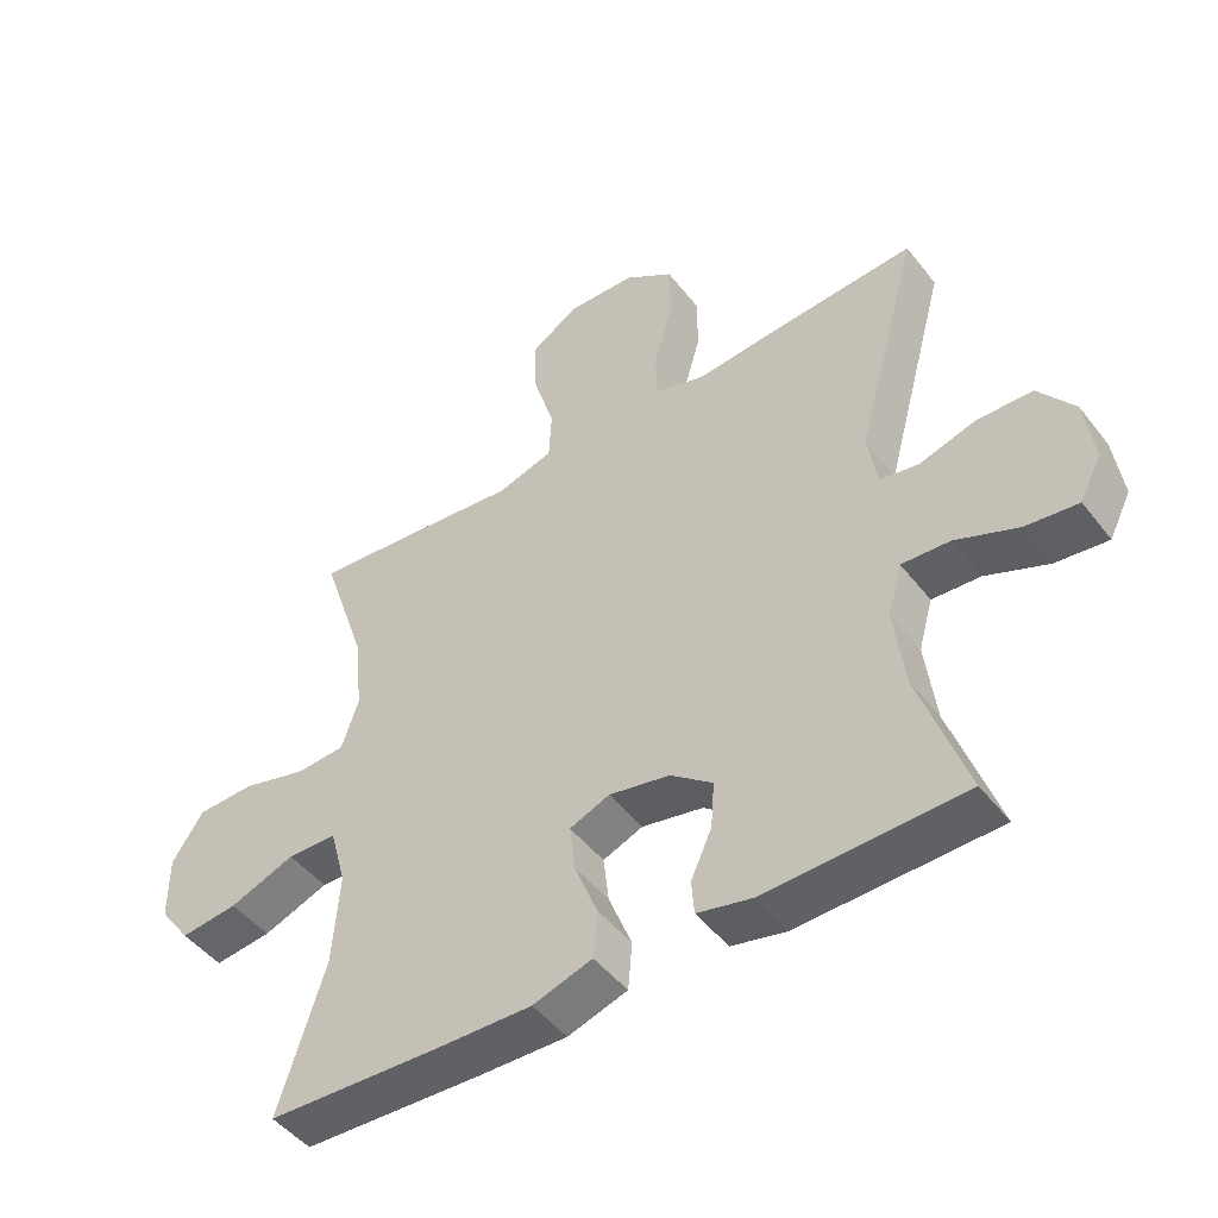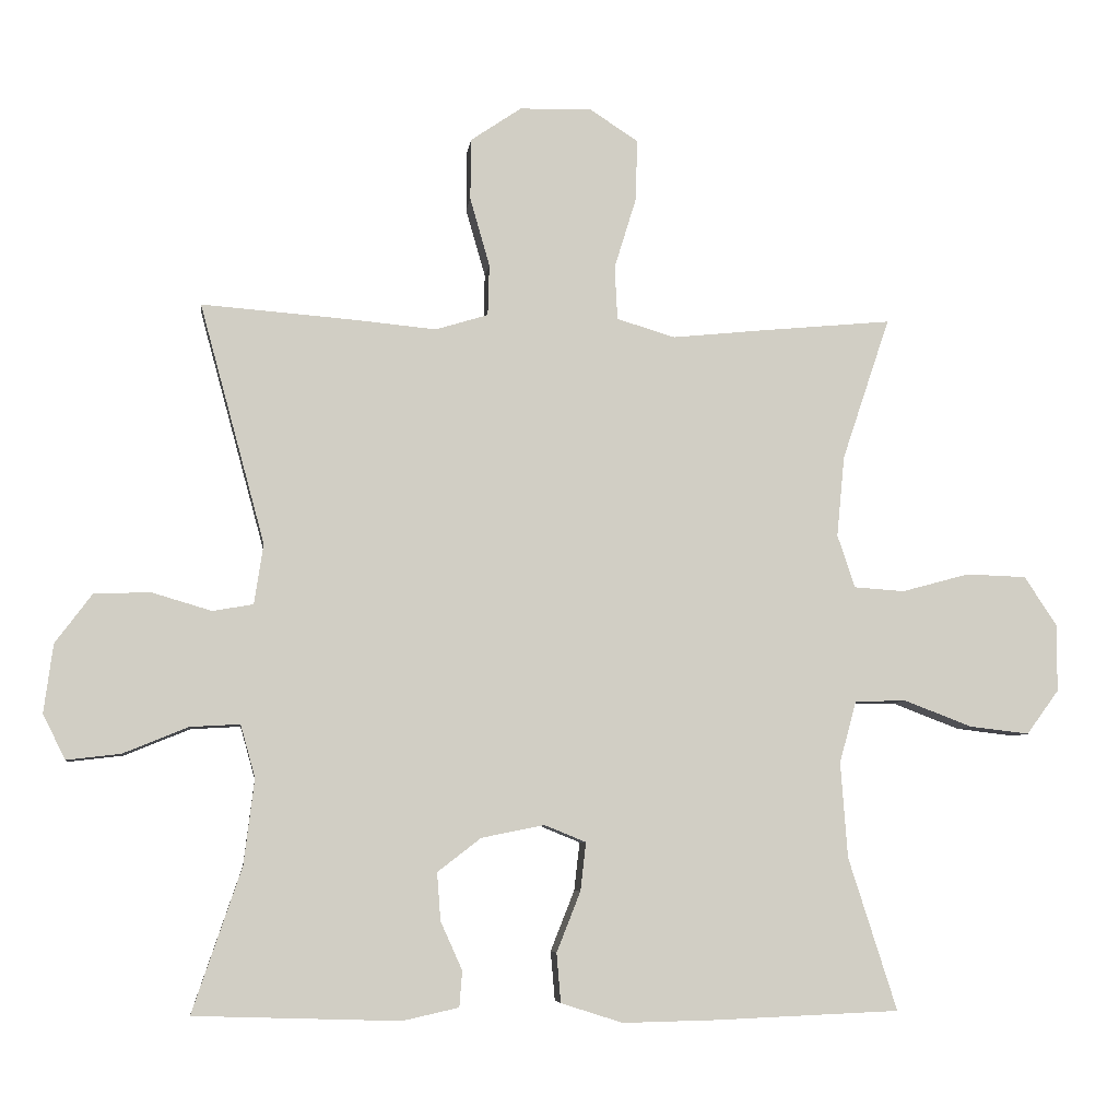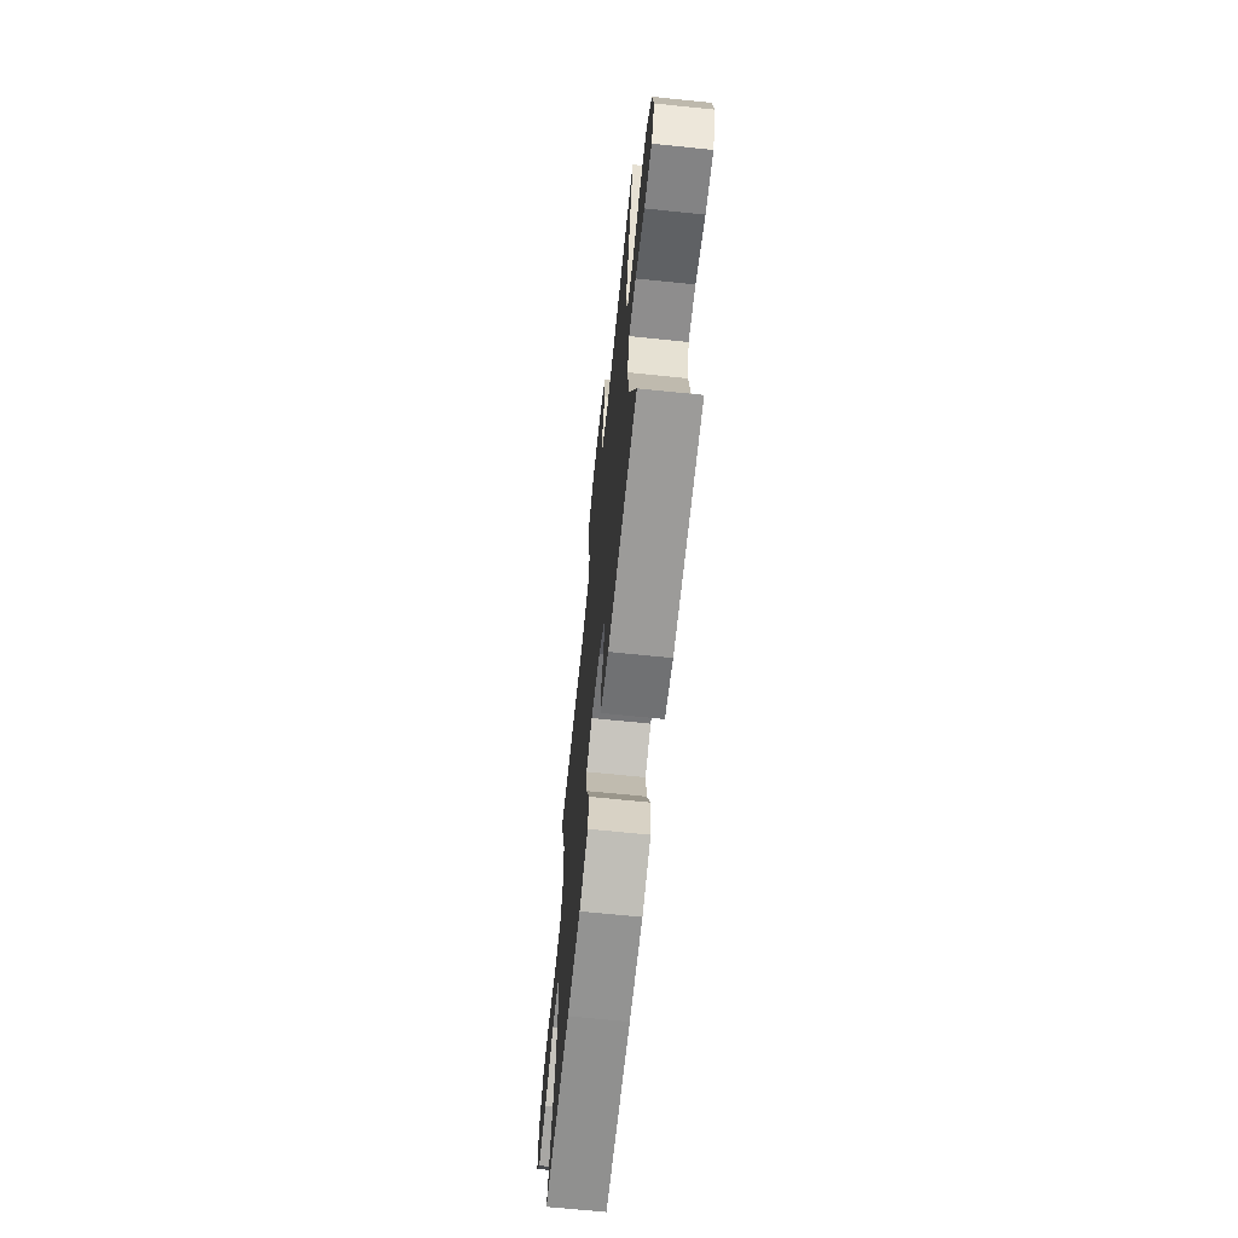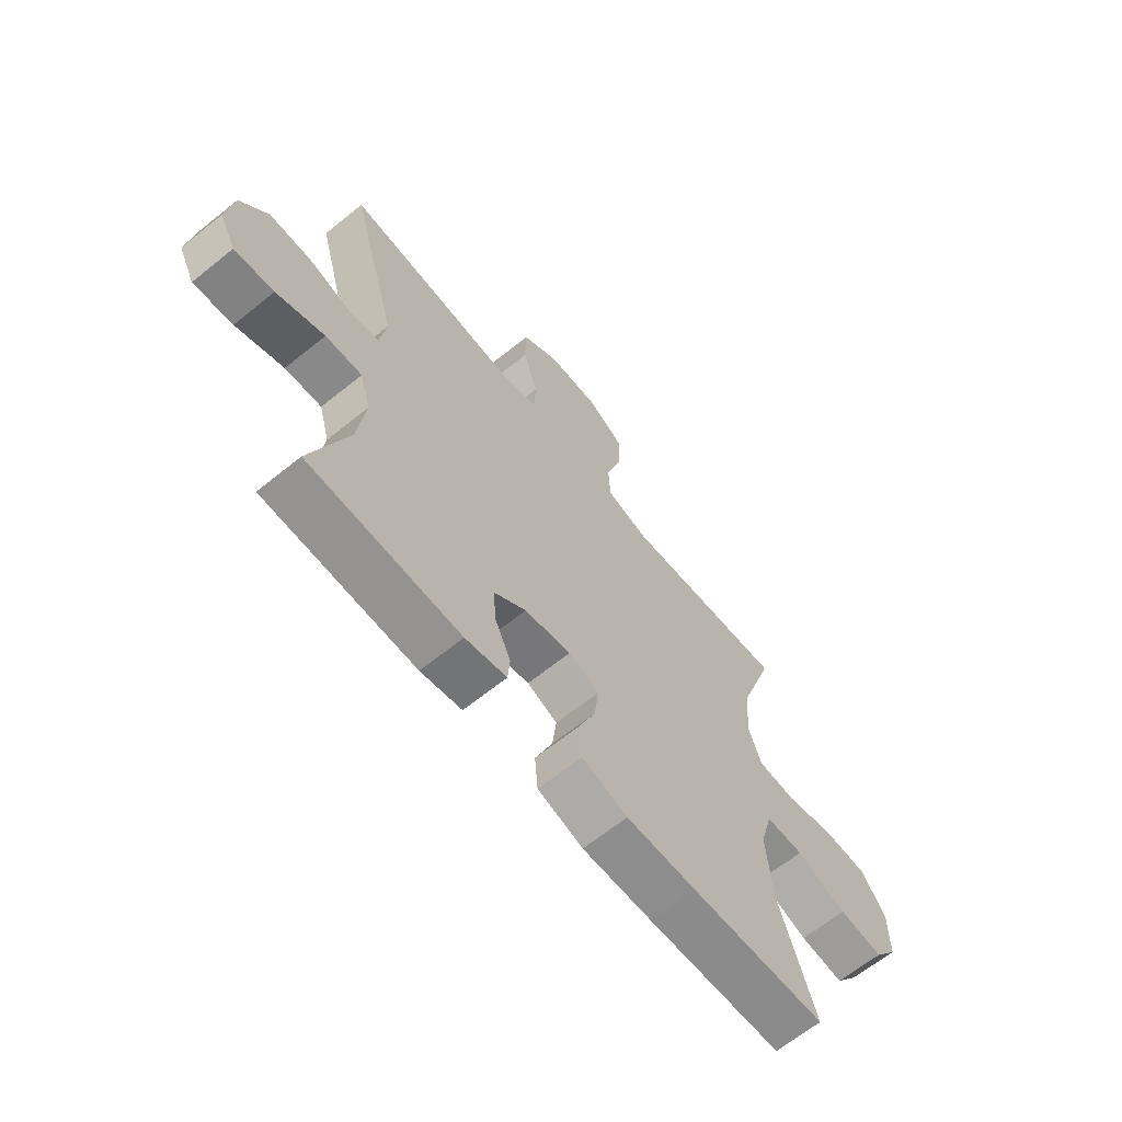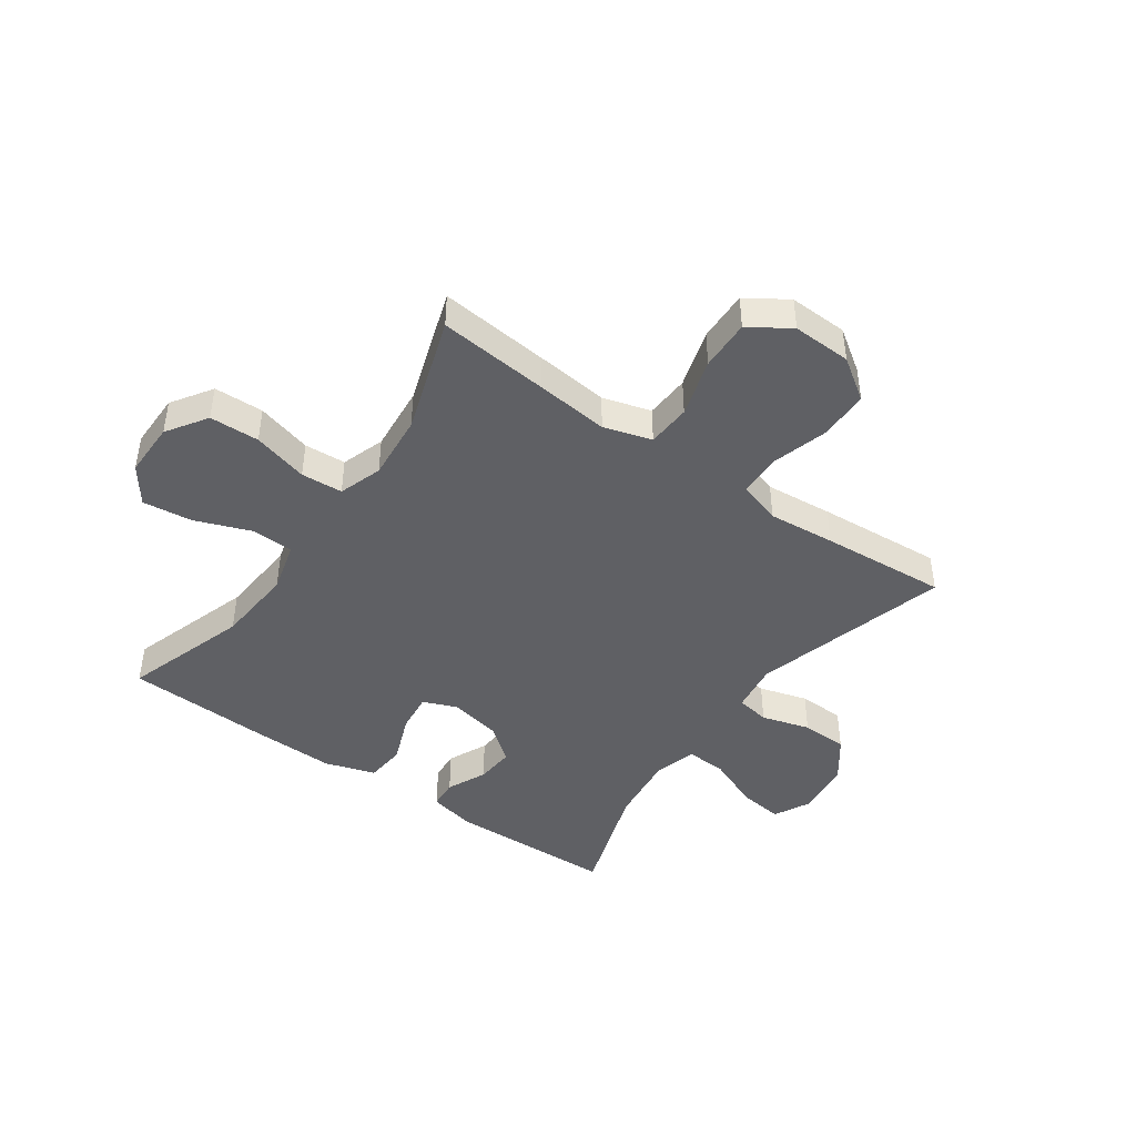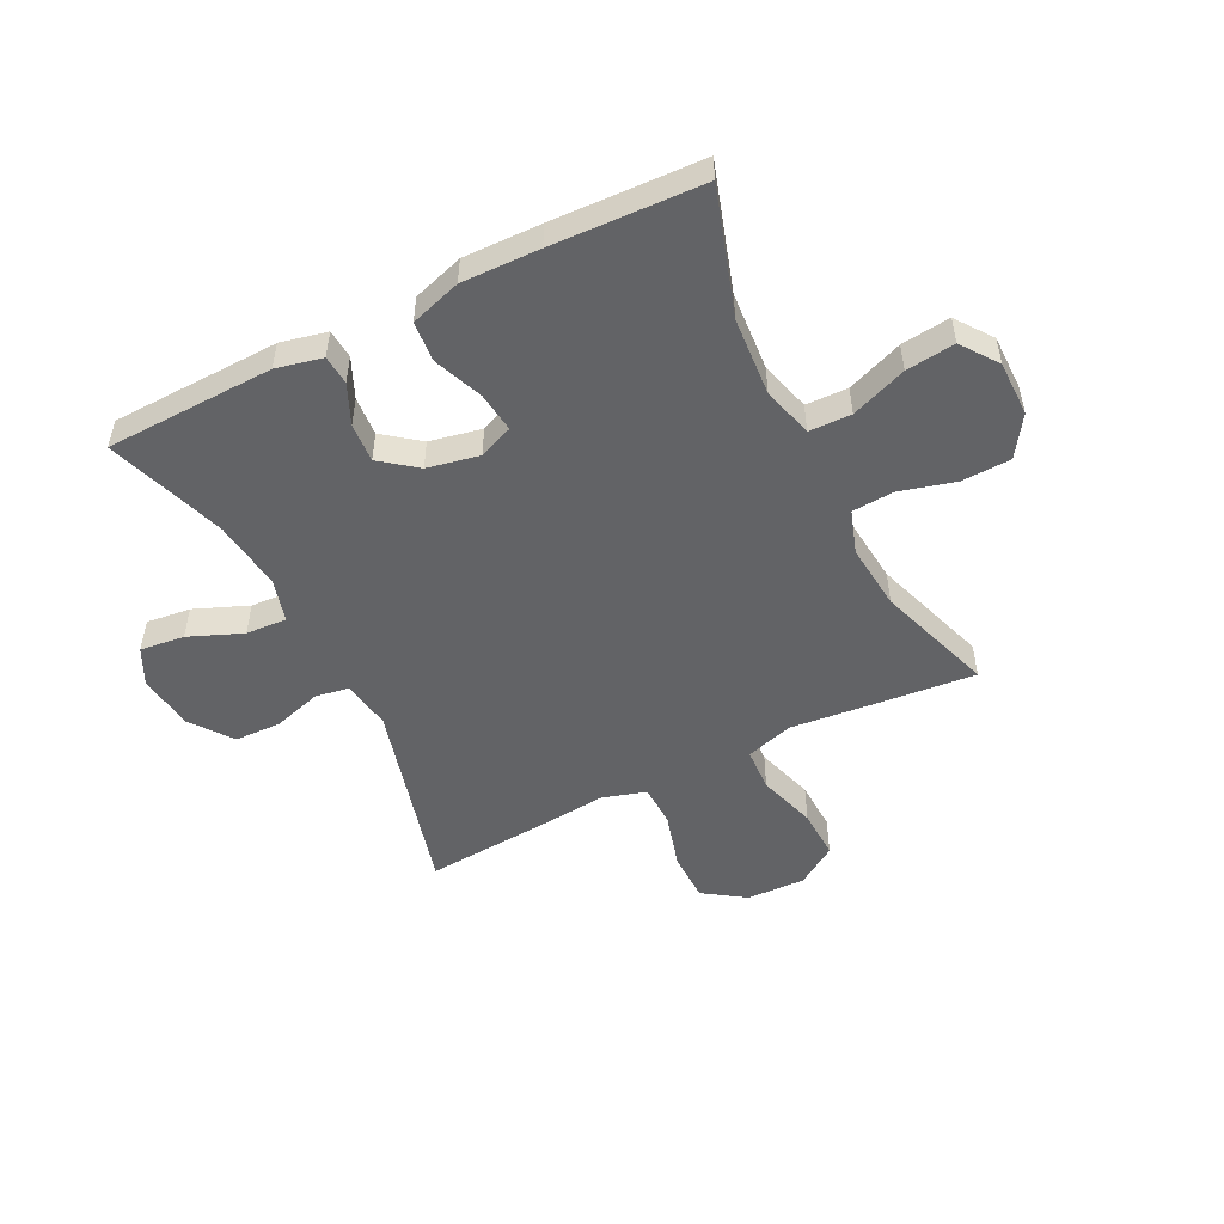
<metadata>
{"format":"obj","ext":"obj","renderer":"f3d","projection":"perspective","resolution":1024,"background":"white","views":[{"elev":-47.5,"azim":35.8,"up":"+Z"},{"elev":-6.4,"azim":173.0,"up":"+Z"},{"elev":-67.9,"azim":84.1,"up":"+Z"},{"elev":-65.6,"azim":129.0,"up":"+Z"},{"elev":-44.1,"azim":-35.4,"up":"+Y"},{"elev":-50.9,"azim":-153.4,"up":"+Y"}]}
</metadata>
<code>
v -0.5 0.07 -0.5
v -0.431 0.07 -0.283
v -0.421 0.07 -0.147
v -0.445 0.07 -0.059
v -0.518 0.07 -0.057
v -0.615 0.07 -0.094
v -0.7 0.07 -0.104
v -0.746 0.07 -0.041
v -0.746 0.07 0.055
v -0.7 0.07 0.125
v -0.614 0.07 0.128
v -0.518 0.07 0.102
v -0.446 0.07 0.107
v -0.421 0.07 0.182
v -0.432 0.07 0.297
v -0.5 0.07 0.5
v -0.309 0.07 0.482
v -0.182 0.07 0.469
v -0.099 0.07 0.494
v -0.095 0.07 0.57
v -0.126 0.07 0.671
v -0.129 0.07 0.759
v -0.059 0.07 0.805
v 0.043 0.07 0.802
v 0.115 0.07 0.753
v 0.116 0.07 0.666
v 0.088 0.07 0.568
v 0.09 0.07 0.495
v 0.165 0.07 0.472
v 0.281 0.07 0.483
v 0.5 0.07 0.5
v 0.407 0.07 0.158
v 0.42 0.07 0.072
v 0.478 0.07 0.062
v 0.562 0.07 0.087
v 0.643 0.07 0.085
v 0.696 0.07 0.014
v 0.709 0.07 -0.084
v 0.677 0.07 -0.148
v 0.6 0.07 -0.139
v 0.507 0.07 -0.101
v 0.436 0.07 -0.097
v 0.415 0.07 -0.172
v 0.43 0.07 -0.294
v 0.5 0.07 -0.5
v 0.207 0.07 -0.509
v 0.127 0.07 -0.491
v 0.123 0.07 -0.44
v 0.154 0.07 -0.371
v 0.159 0.07 -0.303
v 0.097 0.07 -0.255
v 0.007 0.07 -0.237
v -0.052 0.07 -0.261
v -0.044 0.07 -0.33
v -0.01 0.07 -0.416
v -0.016 0.07 -0.486
v -0.104 0.07 -0.514
v -0.239 0.07 -0.511
v -0.5 0 -0.5
v -0.431 0 -0.283
v -0.421 0 -0.147
v -0.445 0 -0.059
v -0.518 0 -0.057
v -0.615 0 -0.094
v -0.7 0 -0.104
v -0.746 0 -0.041
v -0.746 0 0.055
v -0.7 0 0.125
v -0.614 0 0.128
v -0.518 0 0.102
v -0.446 0 0.107
v -0.421 0 0.182
v -0.432 0 0.297
v -0.5 0 0.5
v -0.309 0 0.482
v -0.182 0 0.469
v -0.099 0 0.494
v -0.095 0 0.57
v -0.126 0 0.671
v -0.129 0 0.759
v -0.059 0 0.805
v 0.043 0 0.802
v 0.115 0 0.753
v 0.116 0 0.666
v 0.088 0 0.568
v 0.09 0 0.495
v 0.165 0 0.472
v 0.281 0 0.483
v 0.5 0 0.5
v 0.407 0 0.158
v 0.42 0 0.072
v 0.478 0 0.062
v 0.562 0 0.087
v 0.643 0 0.085
v 0.696 0 0.014
v 0.709 0 -0.084
v 0.677 0 -0.148
v 0.6 0 -0.139
v 0.507 0 -0.101
v 0.436 0 -0.097
v 0.415 0 -0.172
v 0.43 0 -0.294
v 0.5 0 -0.5
v 0.207 0 -0.509
v 0.127 0 -0.491
v 0.123 0 -0.44
v 0.154 0 -0.371
v 0.159 0 -0.303
v 0.097 0 -0.255
v 0.007 0 -0.237
v -0.052 0 -0.261
v -0.044 0 -0.33
v -0.01 0 -0.416
v -0.016 0 -0.486
v -0.104 0 -0.514
v -0.239 0 -0.511
f 58 1 2
f 57 58 2
f 56 57 2
f 55 56 2
f 54 55 2
f 53 54 2 3
f 52 53 3 4
f 51 52 4
f 47 48 49
f 46 47 49
f 45 46 49
f 44 45 49
f 43 44 49 50
f 42 43 50 51
f 39 40 41
f 38 39 41
f 37 38 41
f 36 37 41
f 35 36 41
f 34 35 41
f 33 34 41 42
f 42 51 4
f 33 42 4
f 32 33 4
f 32 4 5
f 31 32 5
f 30 31 5
f 29 30 5
f 25 26 27
f 24 25 27
f 23 24 27
f 22 23 27
f 21 22 27
f 20 21 27
f 19 20 27 28
f 28 29 5
f 19 28 5
f 18 19 5
f 15 16 17 18
f 10 11 12
f 9 10 12
f 8 9 12
f 7 8 12
f 6 7 12
f 5 6 12
f 5 12 13
f 18 5 13
f 14 15 18
f 13 14 18
f 60 59 116
f 60 116 115
f 60 115 114
f 60 114 113
f 60 113 112
f 61 60 112 111
f 62 61 111 110
f 62 110 109
f 107 106 105
f 107 105 104
f 107 104 103
f 107 103 102
f 108 107 102 101
f 109 108 101 100
f 99 98 97
f 99 97 96
f 99 96 95
f 99 95 94
f 99 94 93
f 99 93 92
f 100 99 92 91
f 62 109 100
f 62 100 91
f 62 91 90
f 63 62 90
f 63 90 89
f 63 89 88
f 63 88 87
f 85 84 83
f 85 83 82
f 85 82 81
f 85 81 80
f 85 80 79
f 85 79 78
f 86 85 78 77
f 63 87 86
f 63 86 77
f 63 77 76
f 76 75 74 73
f 70 69 68
f 70 68 67
f 70 67 66
f 70 66 65
f 70 65 64
f 70 64 63
f 71 70 63
f 71 63 76
f 76 73 72
f 76 72 71
f 1 59 60 2
f 2 60 61 3
f 3 61 62 4
f 4 62 63 5
f 5 63 64 6
f 6 64 65 7
f 7 65 66 8
f 8 66 67 9
f 9 67 68 10
f 10 68 69 11
f 11 69 70 12
f 12 70 71 13
f 13 71 72 14
f 14 72 73 15
f 15 73 74 16
f 16 74 75 17
f 17 75 76 18
f 18 76 77 19
f 19 77 78 20
f 20 78 79 21
f 21 79 80 22
f 22 80 81 23
f 23 81 82 24
f 24 82 83 25
f 25 83 84 26
f 26 84 85 27
f 27 85 86 28
f 28 86 87 29
f 29 87 88 30
f 30 88 89 31
f 31 89 90 32
f 32 90 91 33
f 33 91 92 34
f 34 92 93 35
f 35 93 94 36
f 36 94 95 37
f 37 95 96 38
f 38 96 97 39
f 39 97 98 40
f 40 98 99 41
f 41 99 100 42
f 42 100 101 43
f 43 101 102 44
f 44 102 103 45
f 45 103 104 46
f 46 104 105 47
f 47 105 106 48
f 48 106 107 49
f 49 107 108 50
f 50 108 109 51
f 51 109 110 52
f 52 110 111 53
f 53 111 112 54
f 54 112 113 55
f 55 113 114 56
f 56 114 115 57
f 57 115 116 58
f 58 116 59 1

</code>
